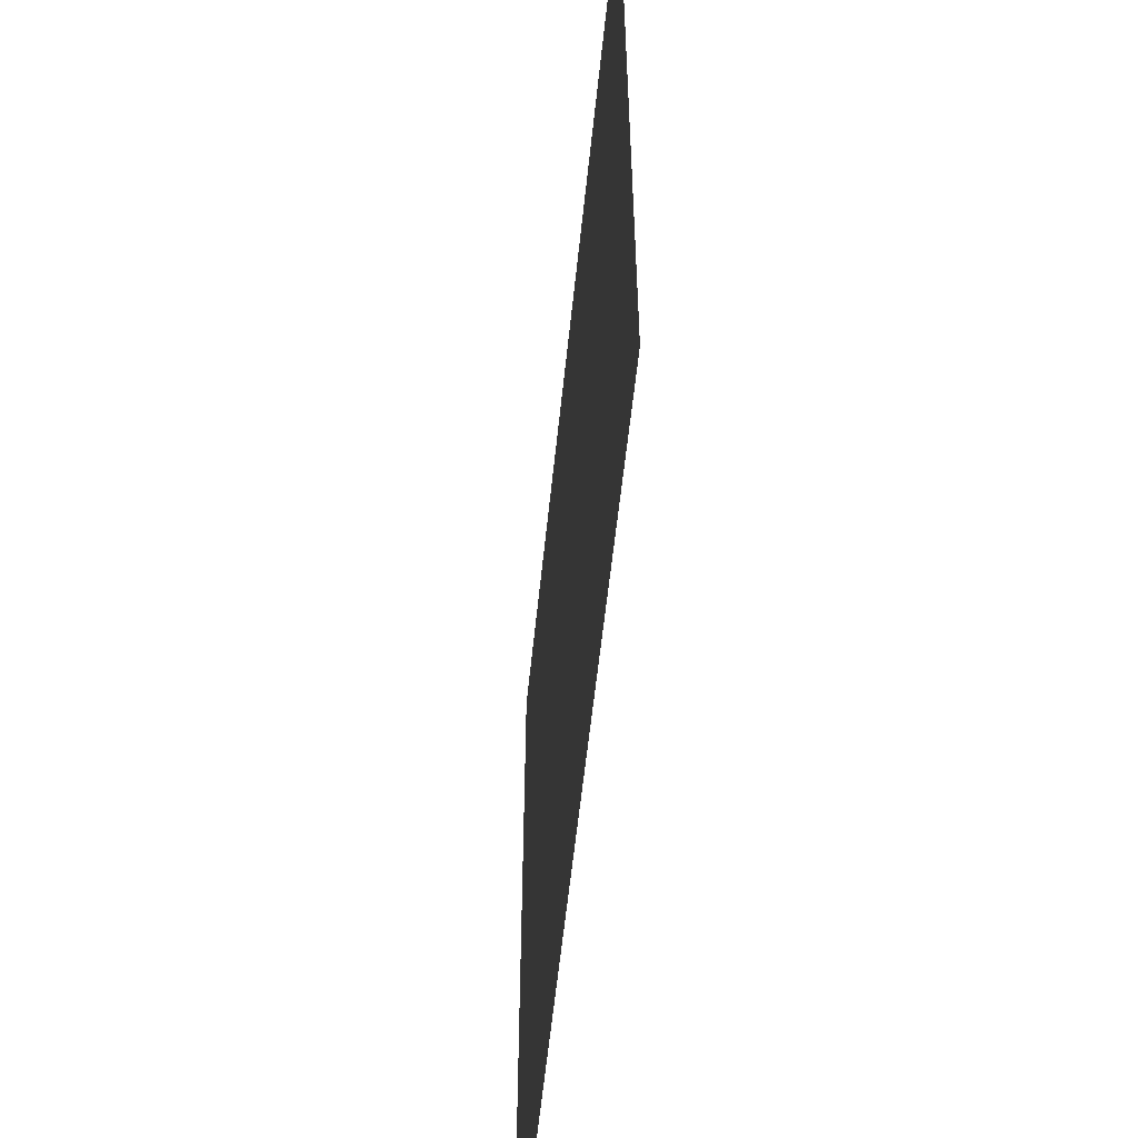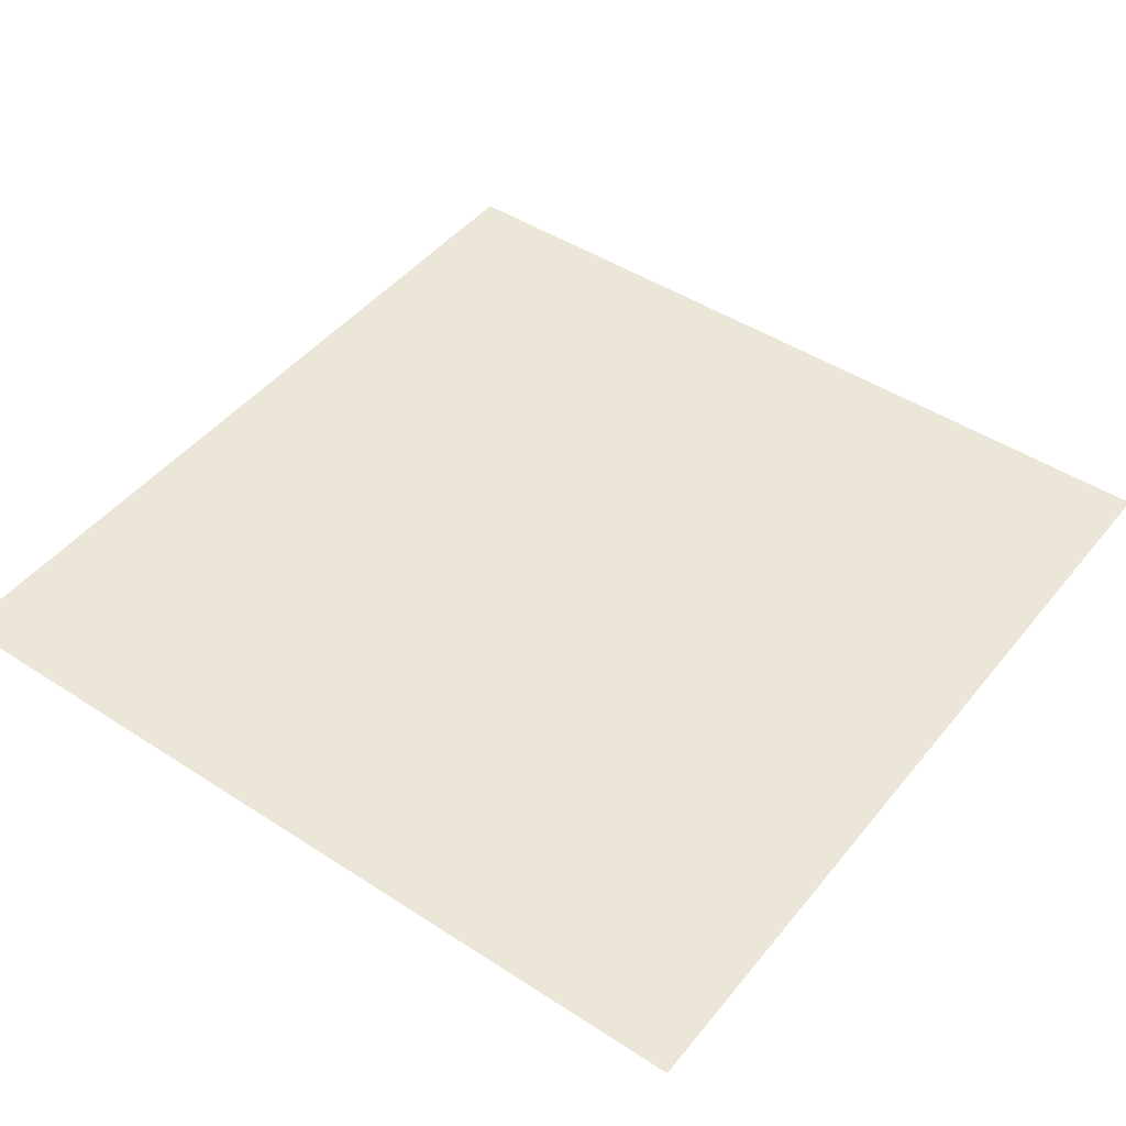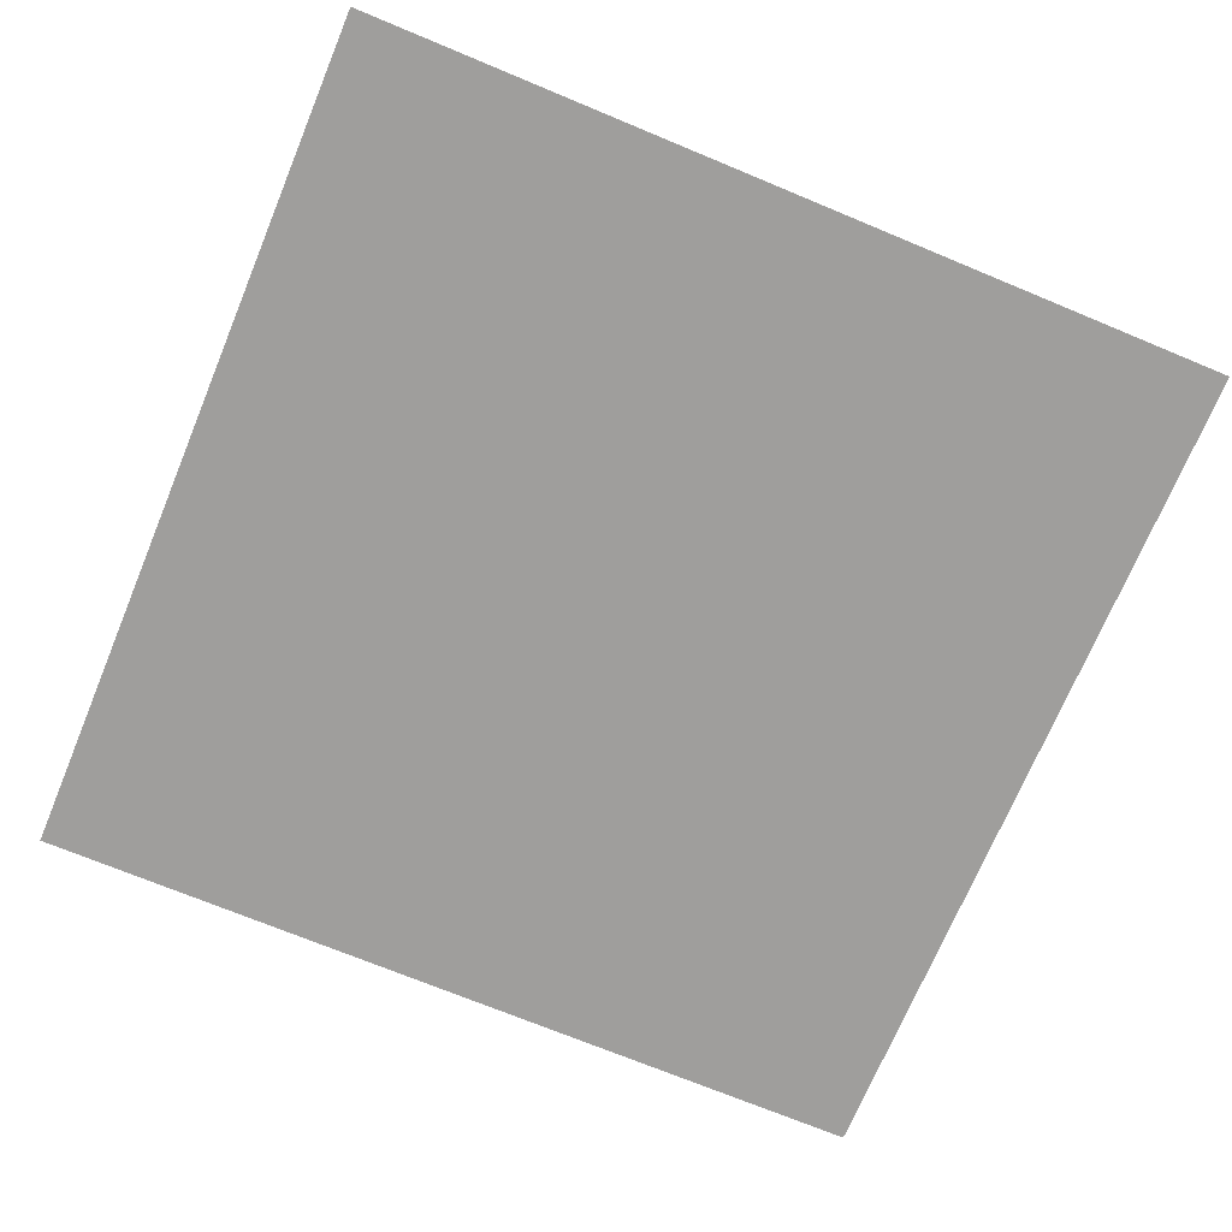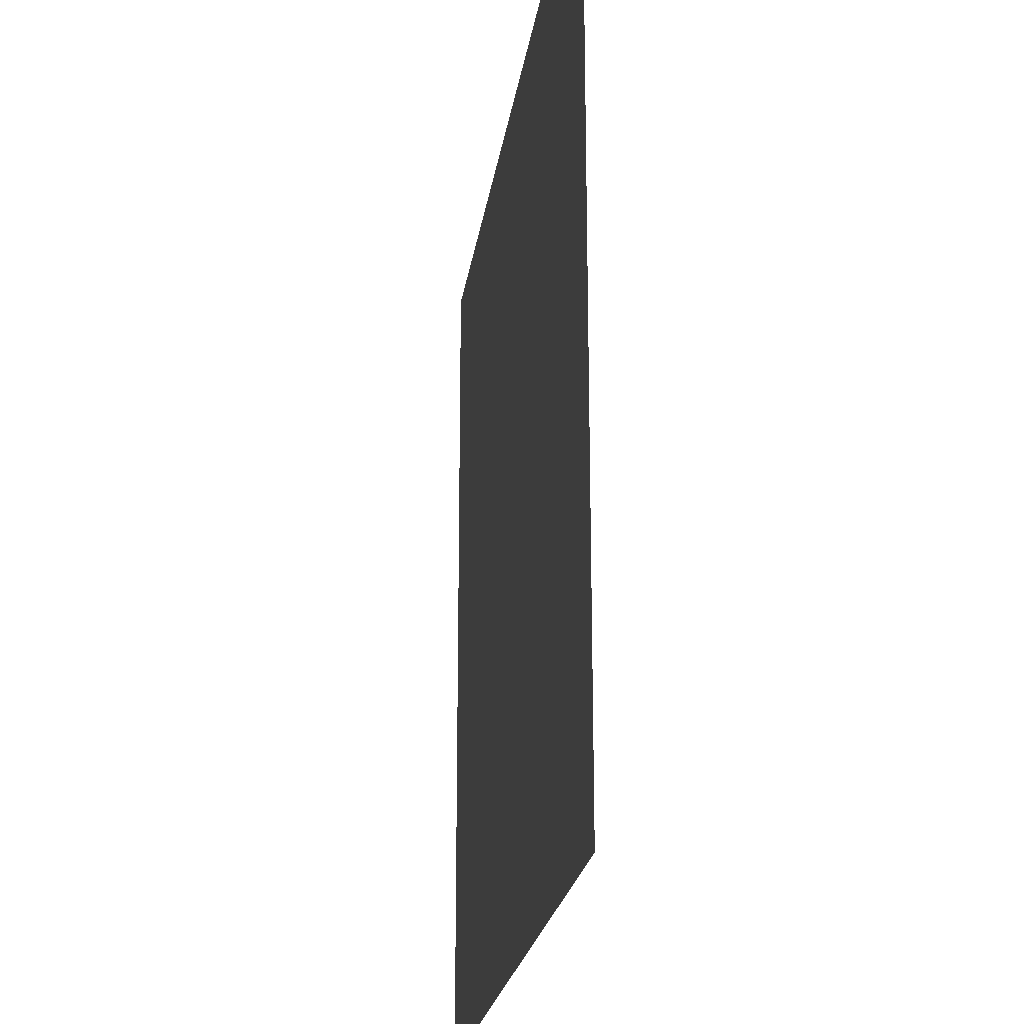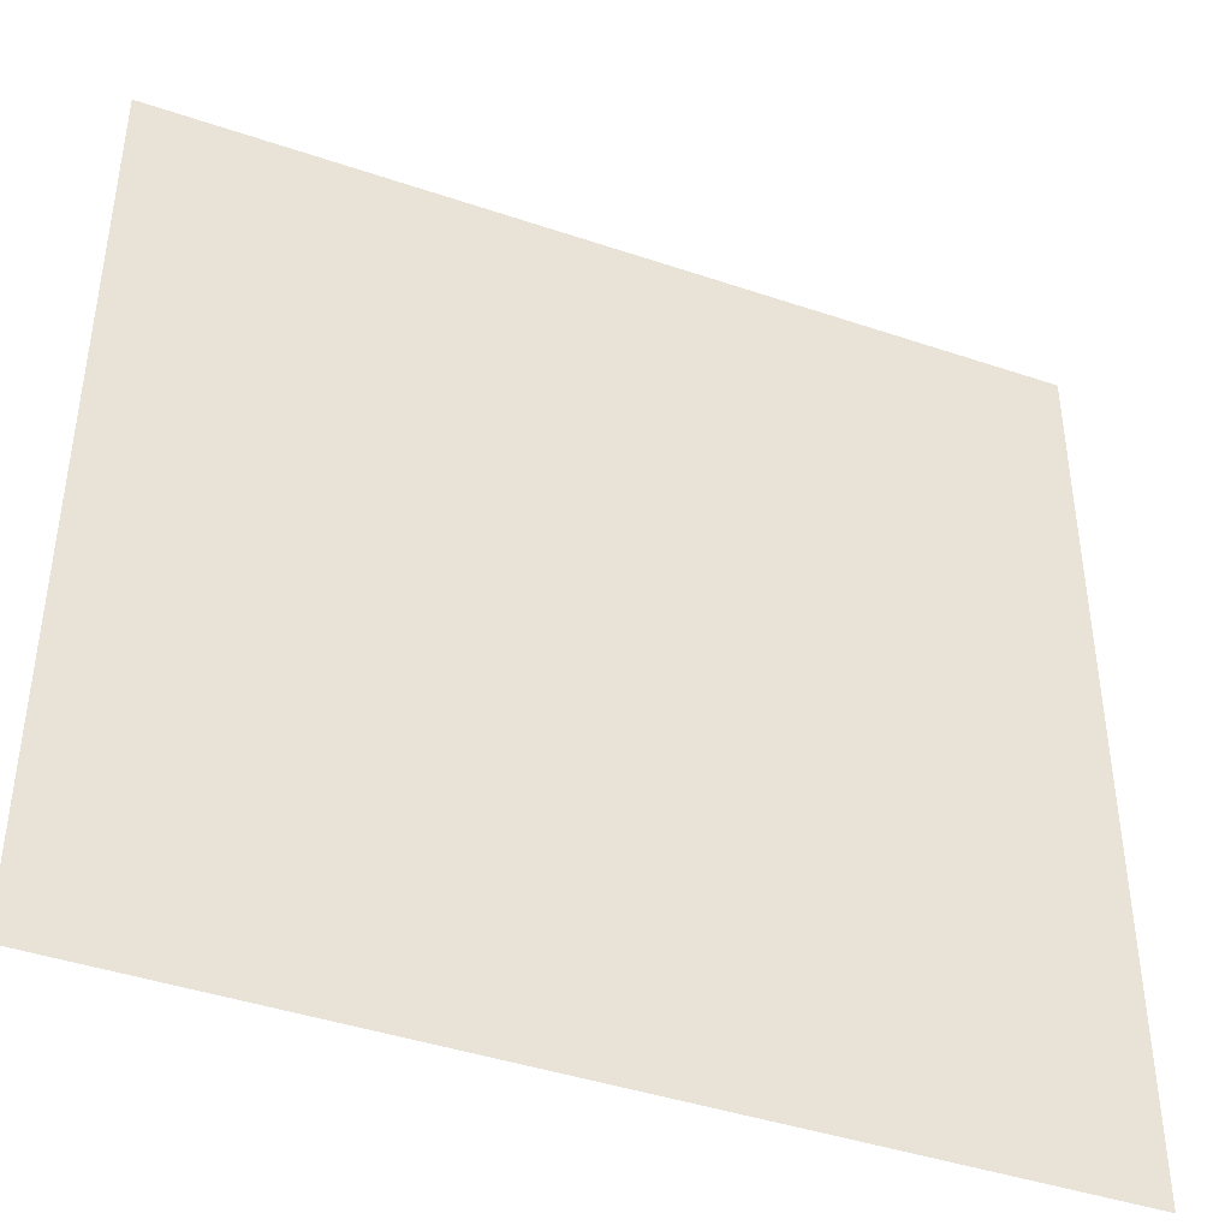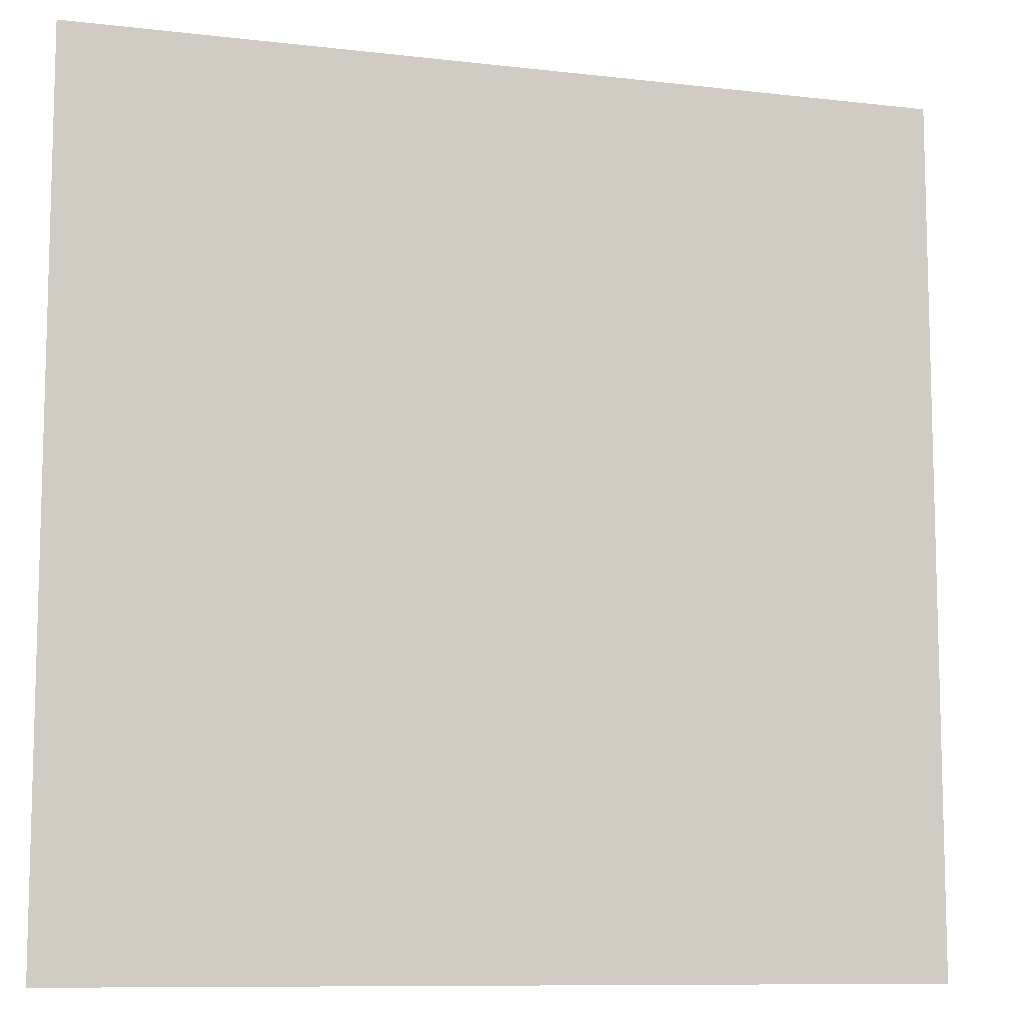
<metadata>
{"format":"obj","ext":"obj","renderer":"f3d","projection":"perspective","resolution":1024,"background":"white","views":[{"elev":-58.4,"azim":-95.9,"up":"+Y"},{"elev":46.3,"azim":36.6,"up":"+Z"},{"elev":-71.1,"azim":157.4,"up":"+Z"},{"elev":-21.9,"azim":-97.8,"up":"+Y"},{"elev":-42.6,"azim":158.0,"up":"+Y"},{"elev":-9.7,"azim":163.1,"up":"+Y"}]}
</metadata>
<code>
v -10 -10 0.1327
v 10 -10 0.1327
v -10 10 0.1327
v 10 10 0.1327
f 2 3 1
f 2 4 3

</code>
